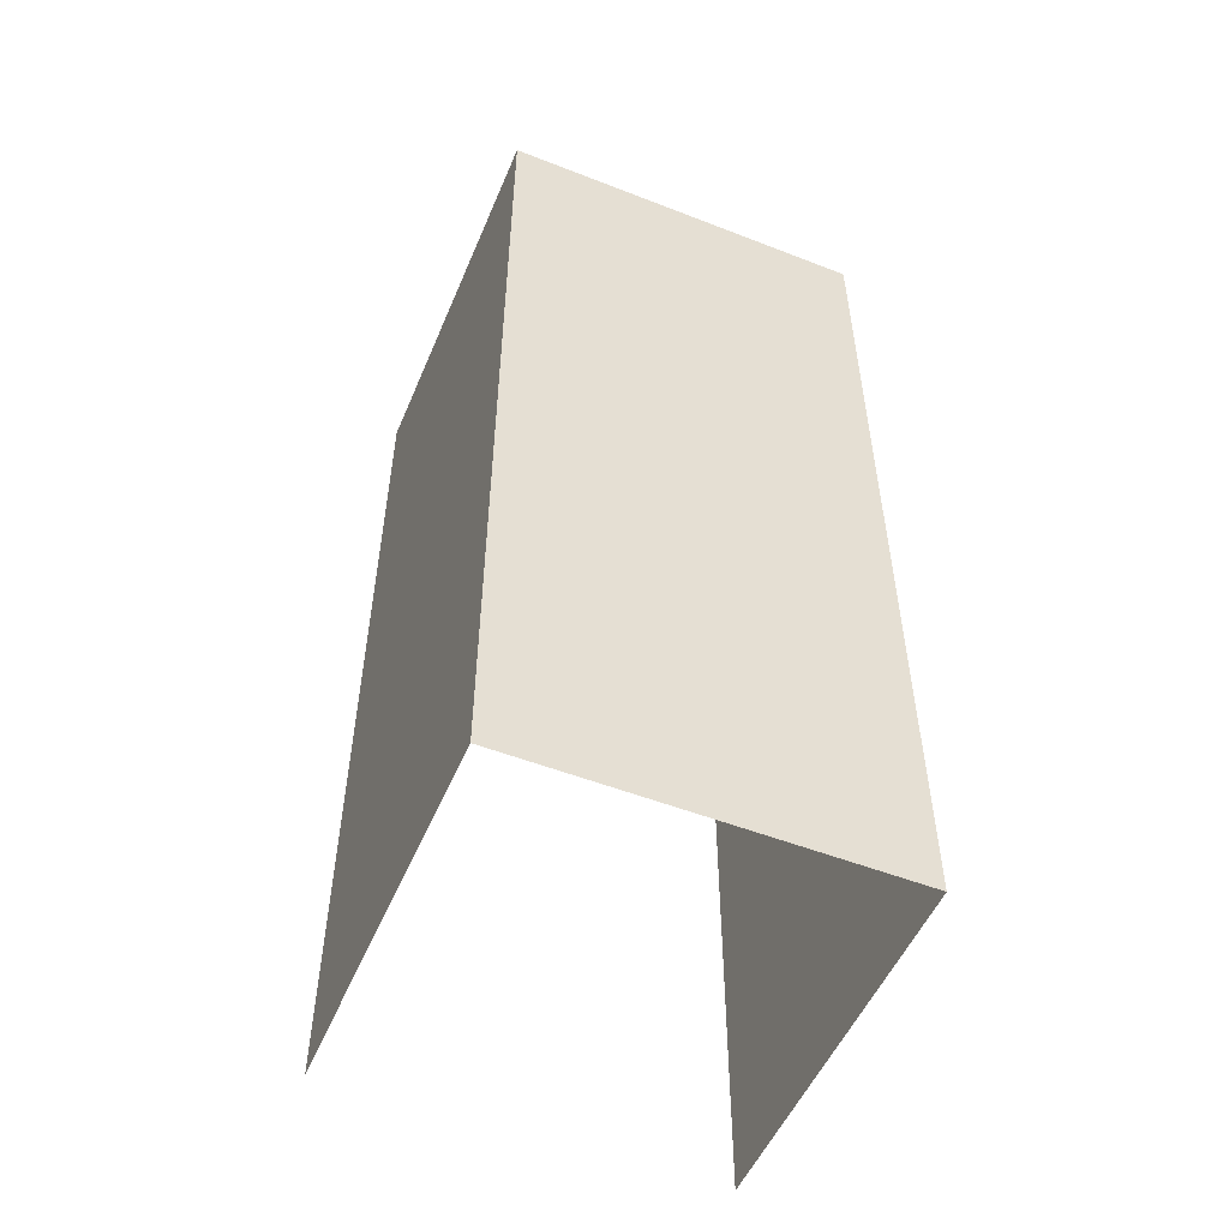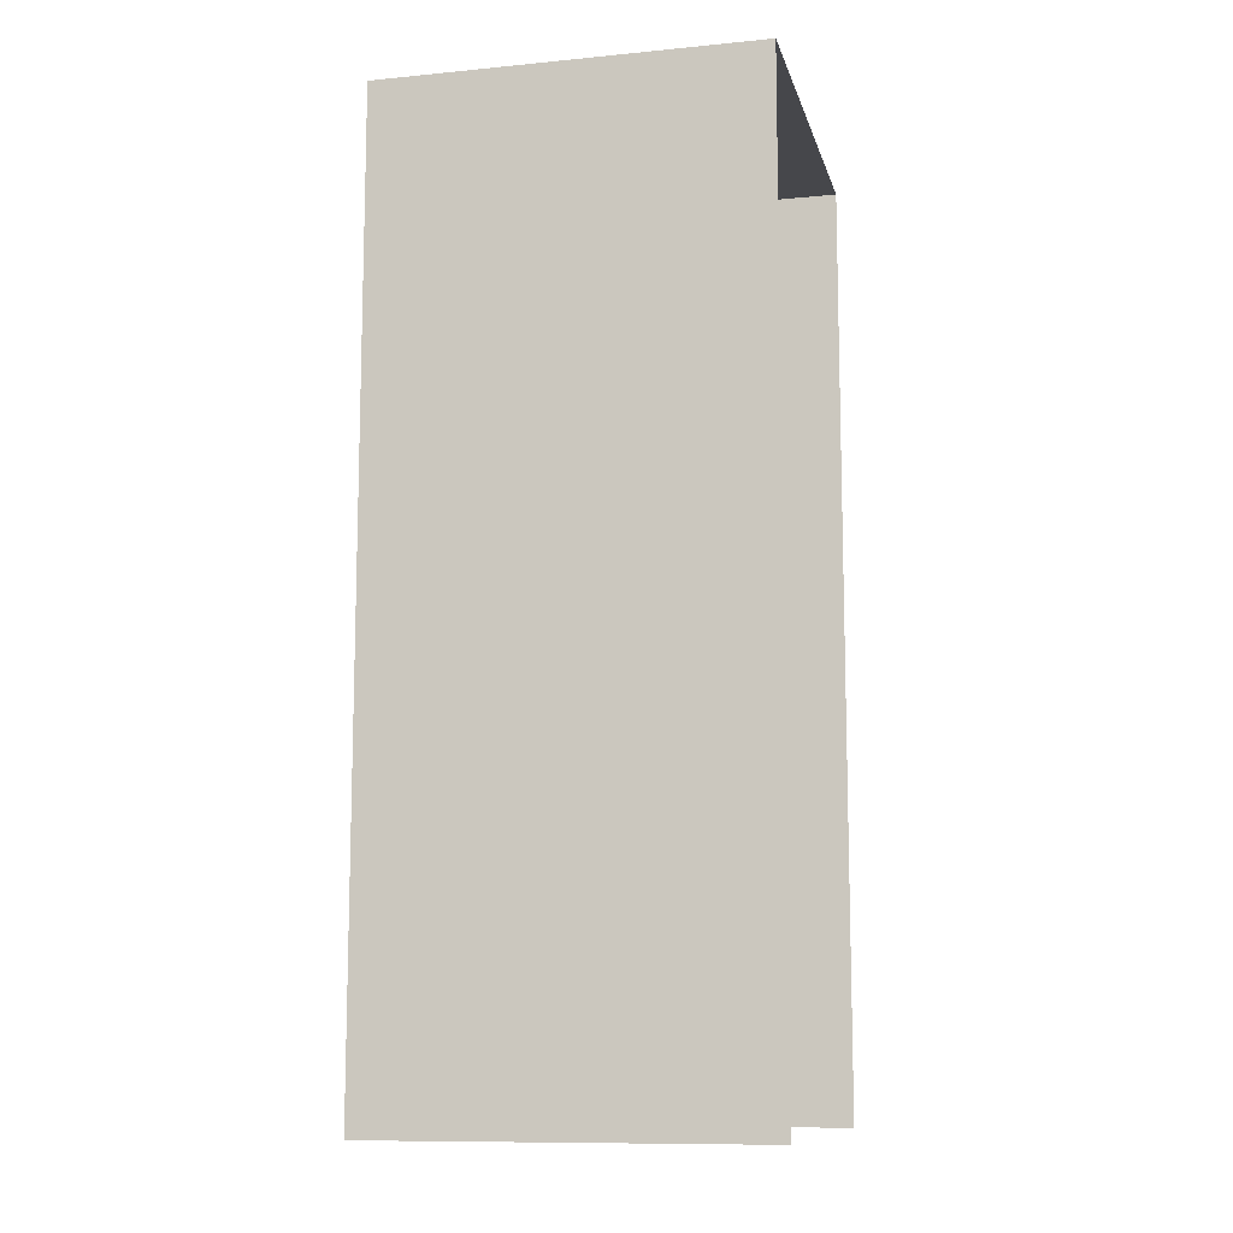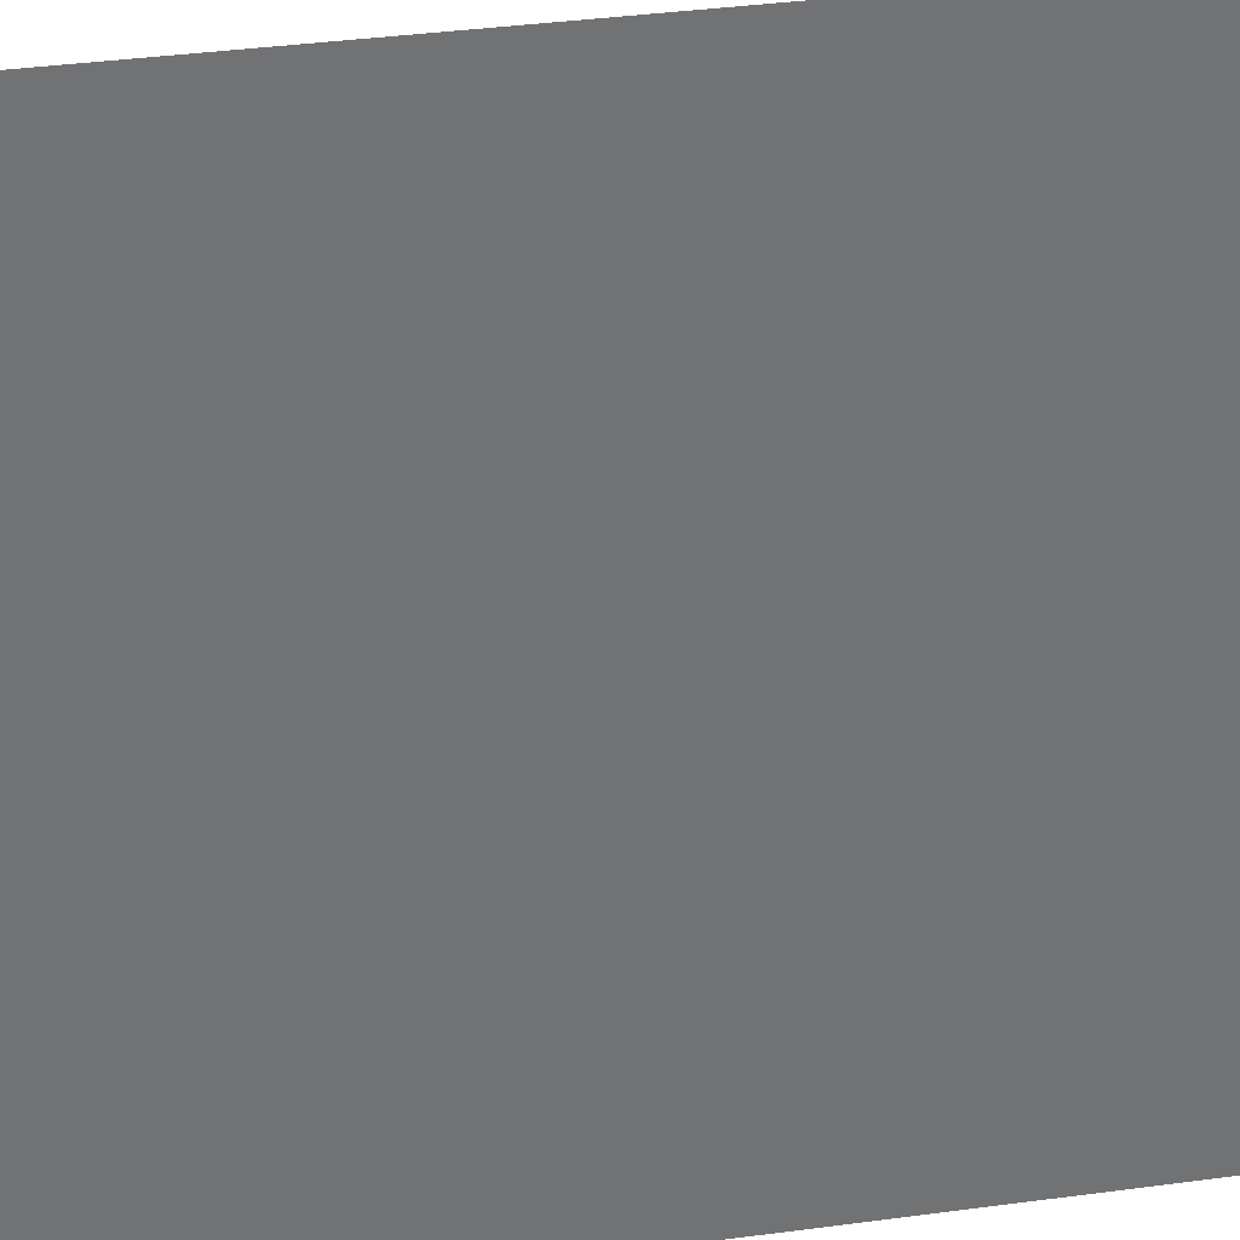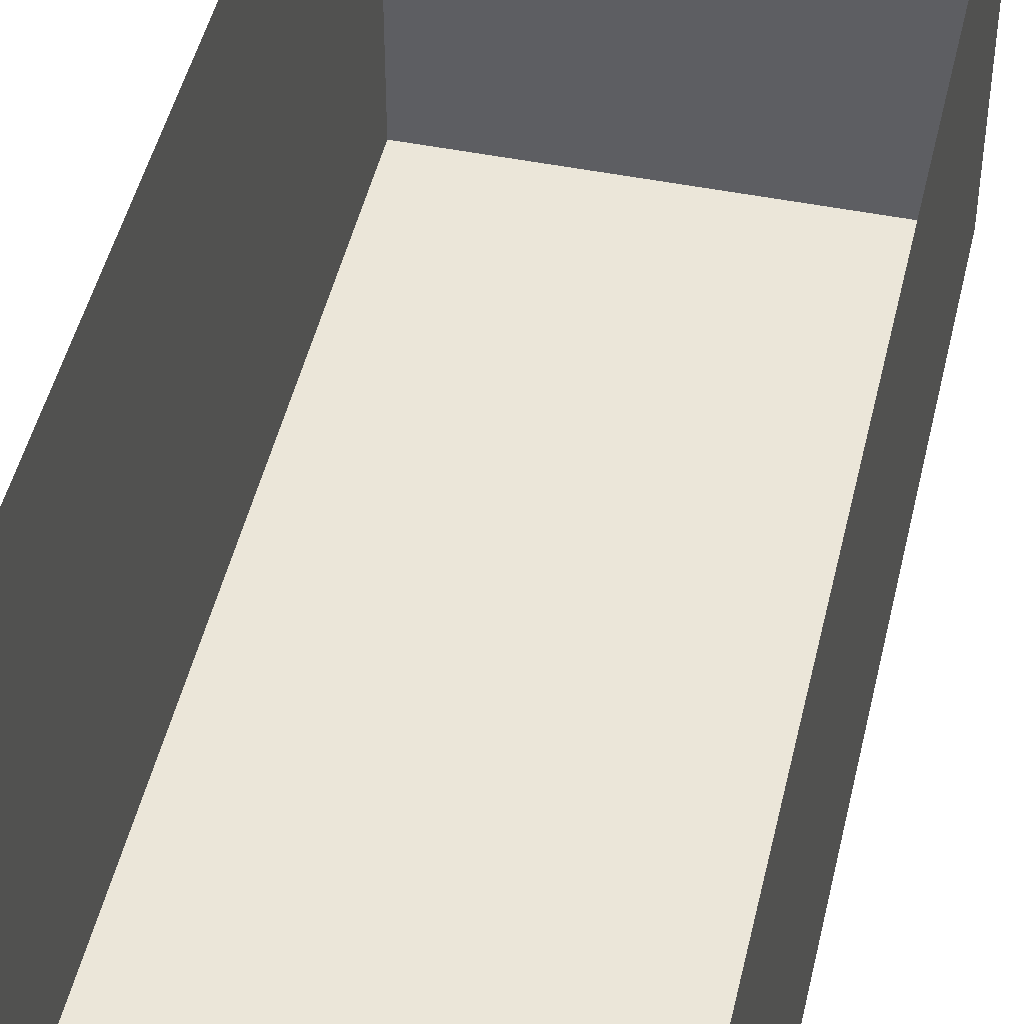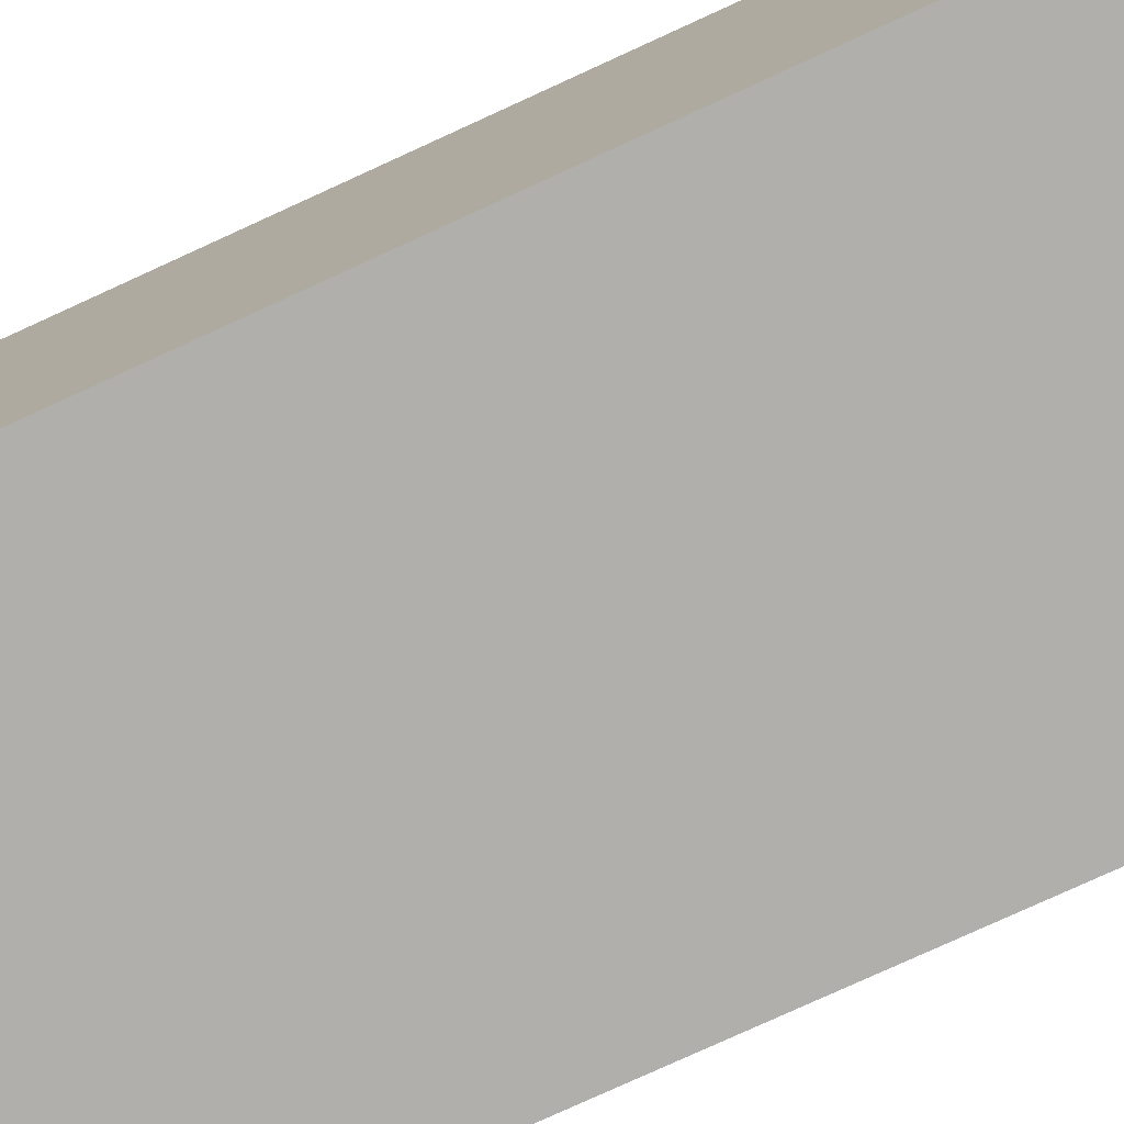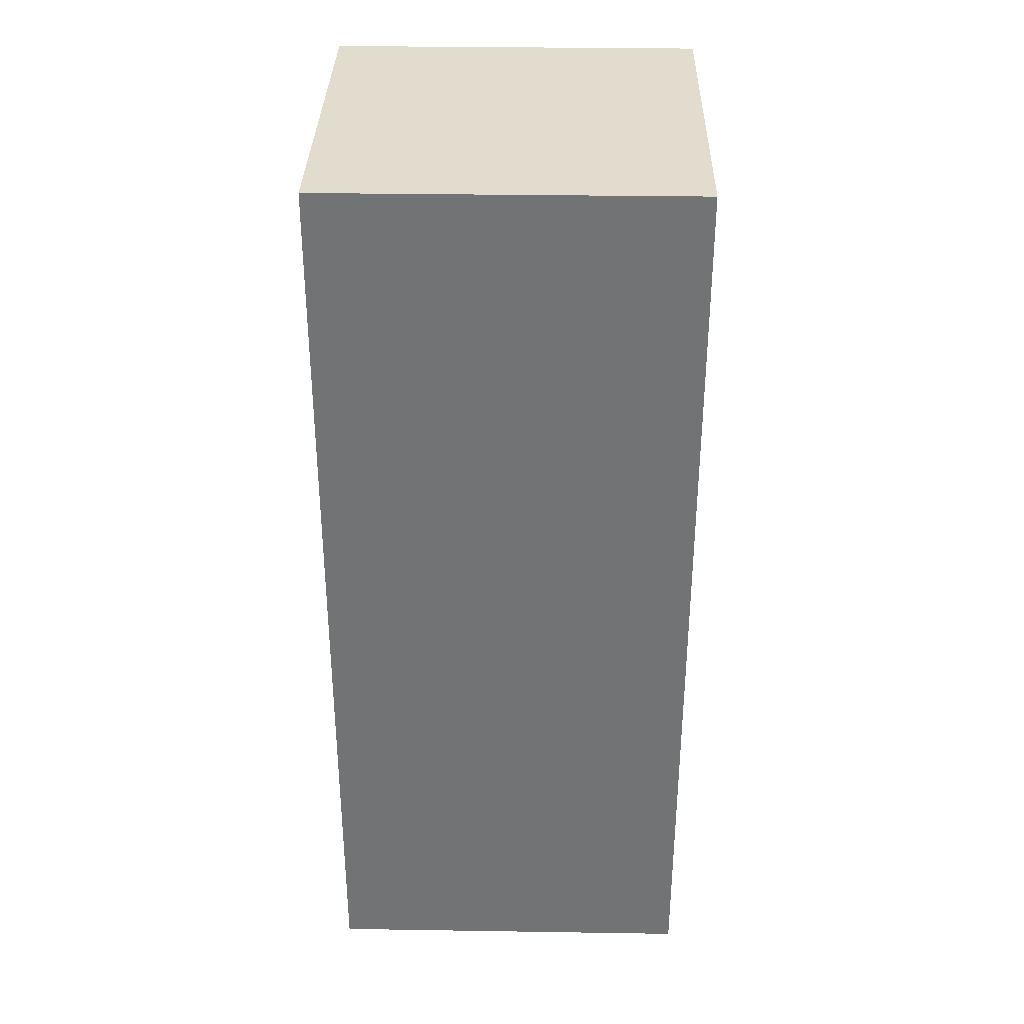
<metadata>
{"format":"obj","ext":"obj","renderer":"f3d","projection":"perspective","resolution":1024,"background":"white","views":[{"elev":-52.6,"azim":157.3,"up":"+Y"},{"elev":-10.8,"azim":-76.5,"up":"+Y"},{"elev":34.9,"azim":-100.4,"up":"+Z"},{"elev":46.9,"azim":12.8,"up":"+Z"},{"elev":-78.1,"azim":-65.4,"up":"+Z"},{"elev":34.0,"azim":-178.8,"up":"+Y"}]}
</metadata>
<code>
g default
v -10 -25 10
v 10 -25 10
v -10 25 10
v 10 25 10
v -10 25 -10
v 10 25 -10
v -10 -25 -10
v 10 -25 -10
g b02_lp
f 3 4 6 5
f 5 6 8 7
f 2 8 6 4
f 7 1 3 5

</code>
